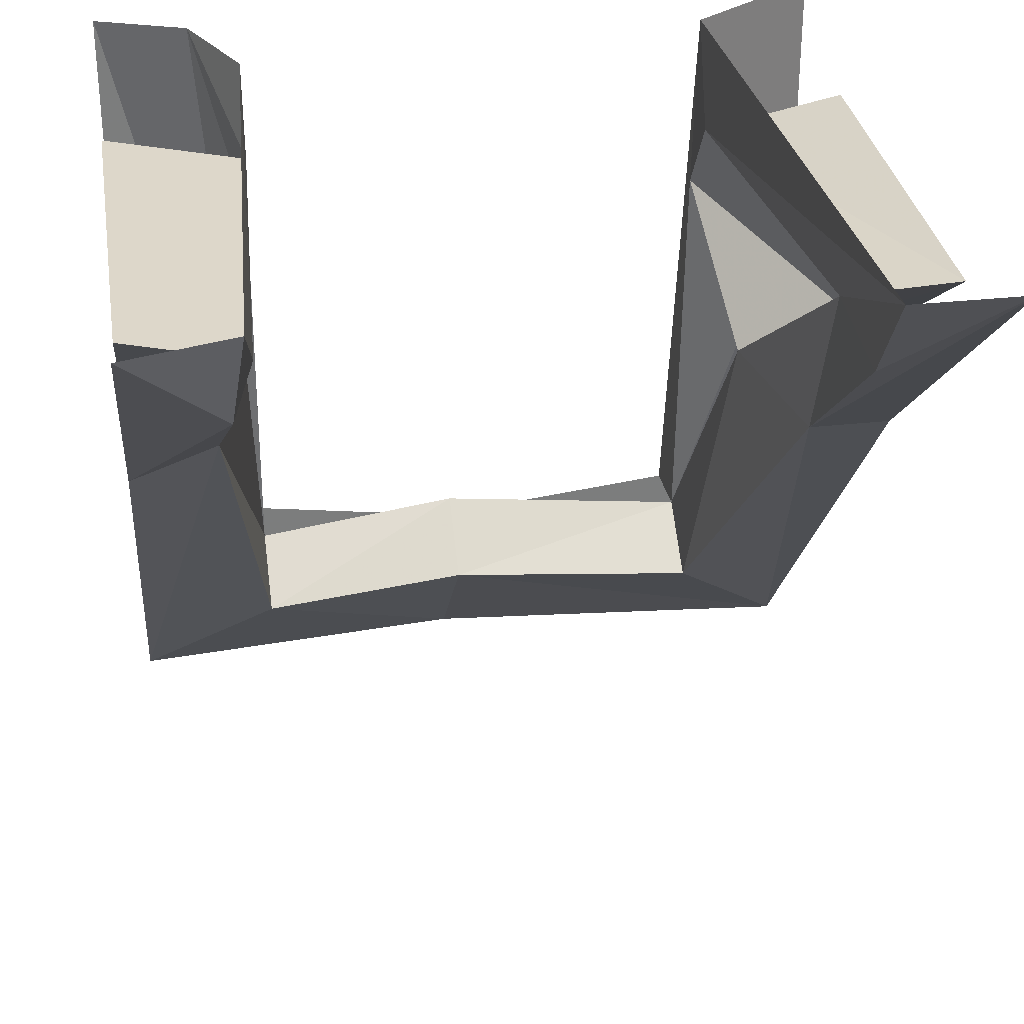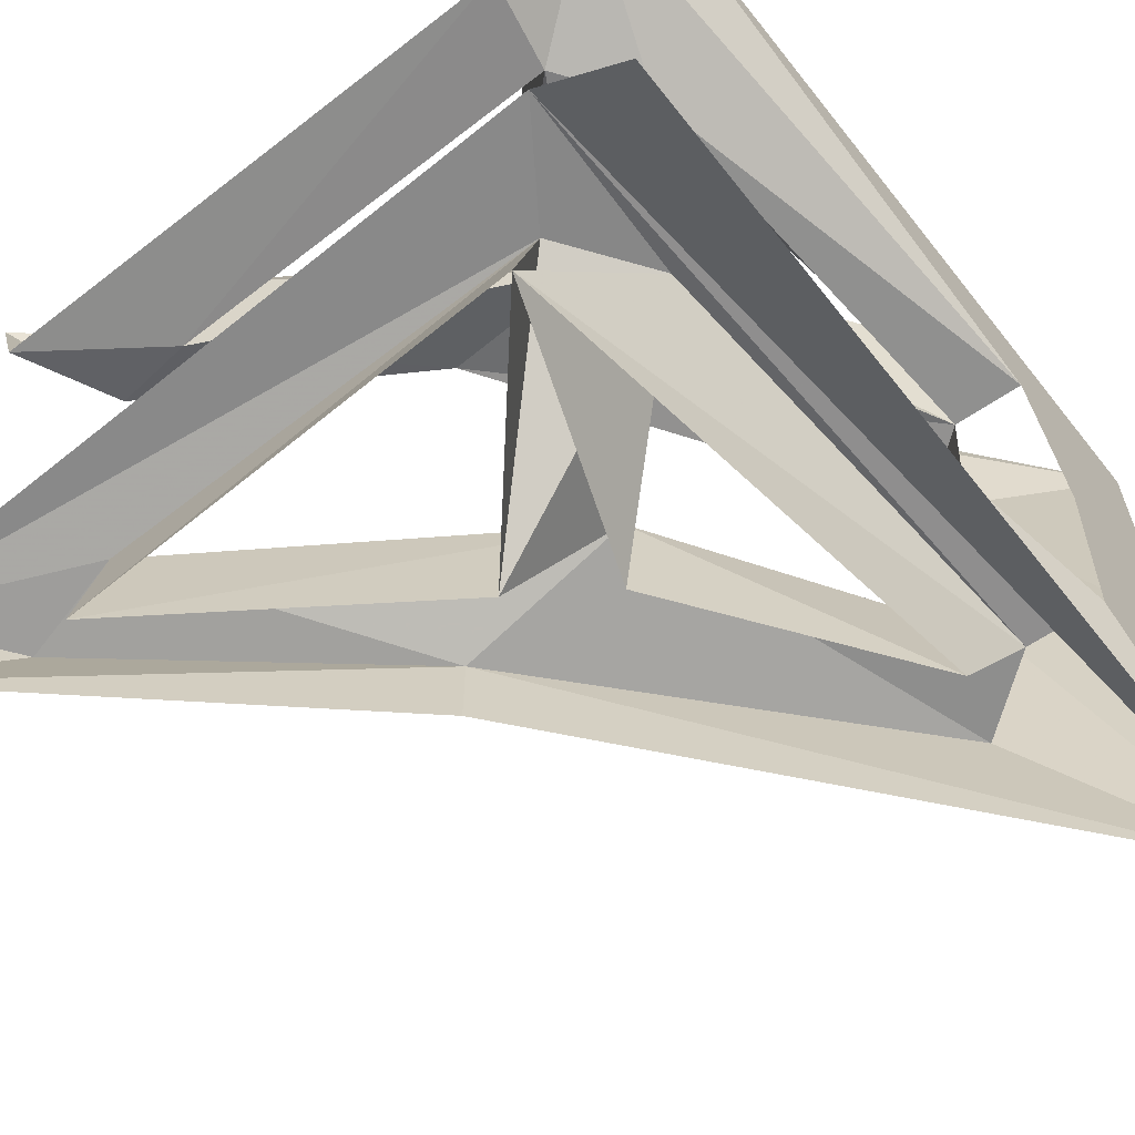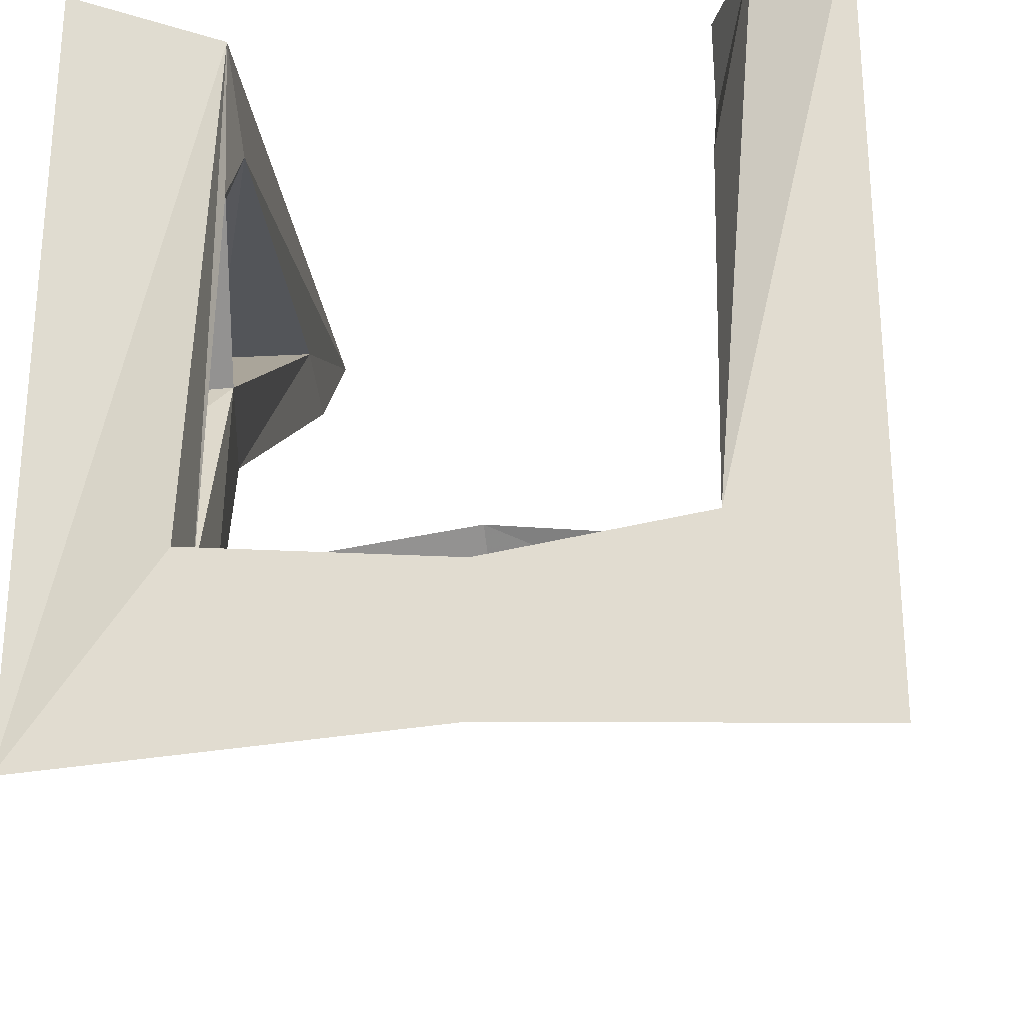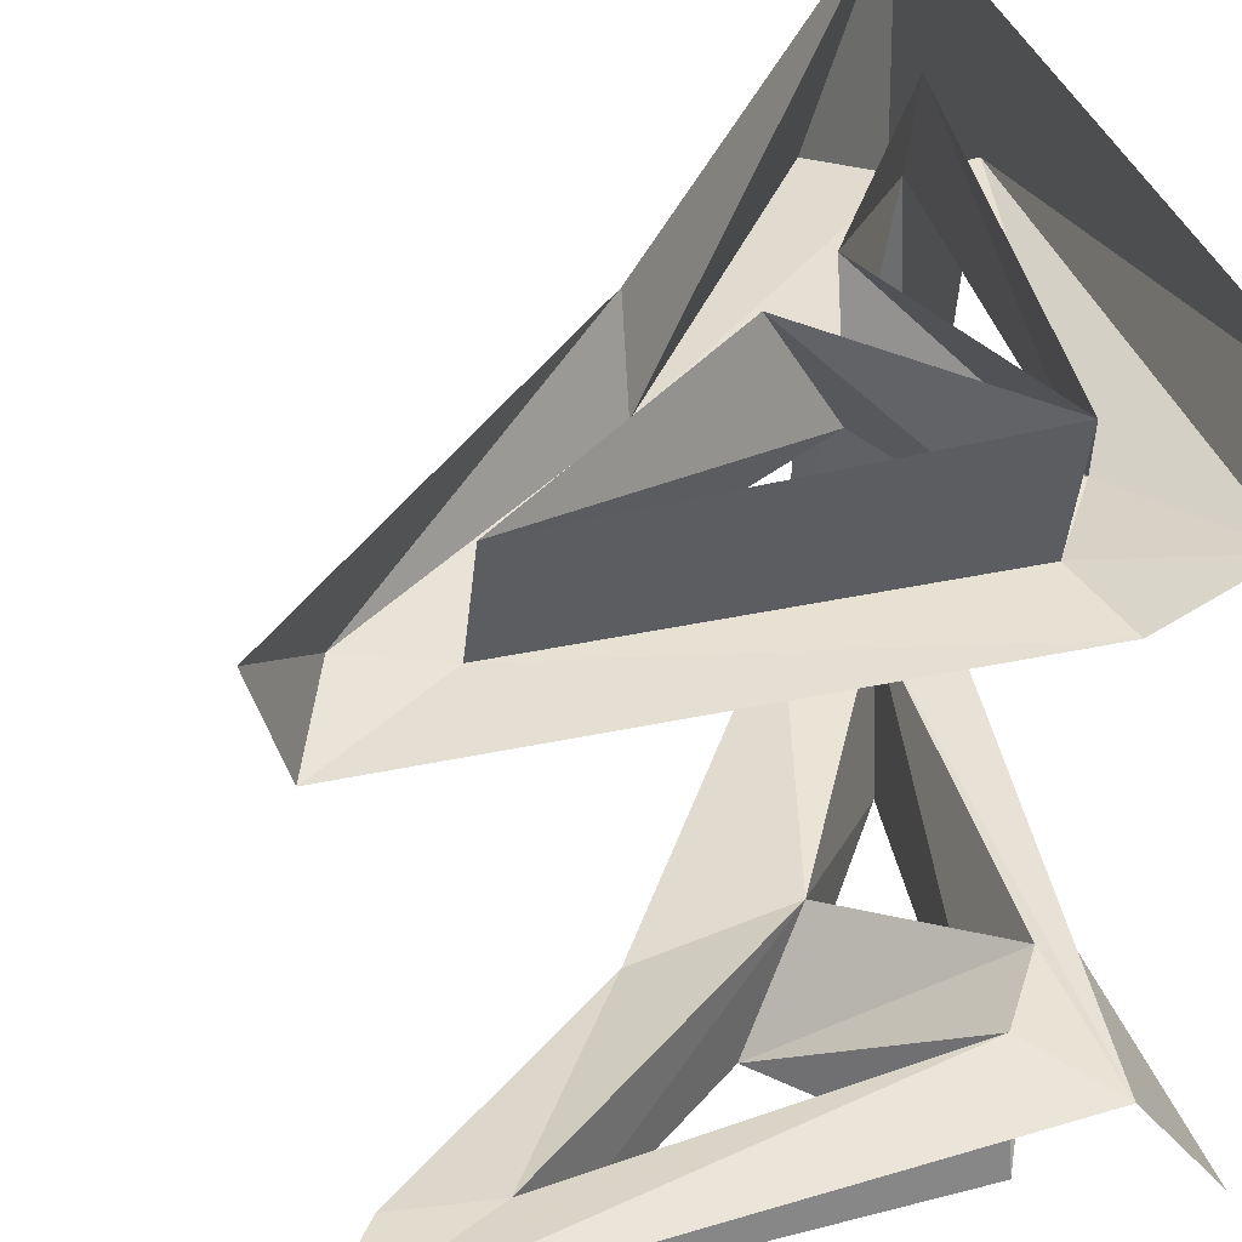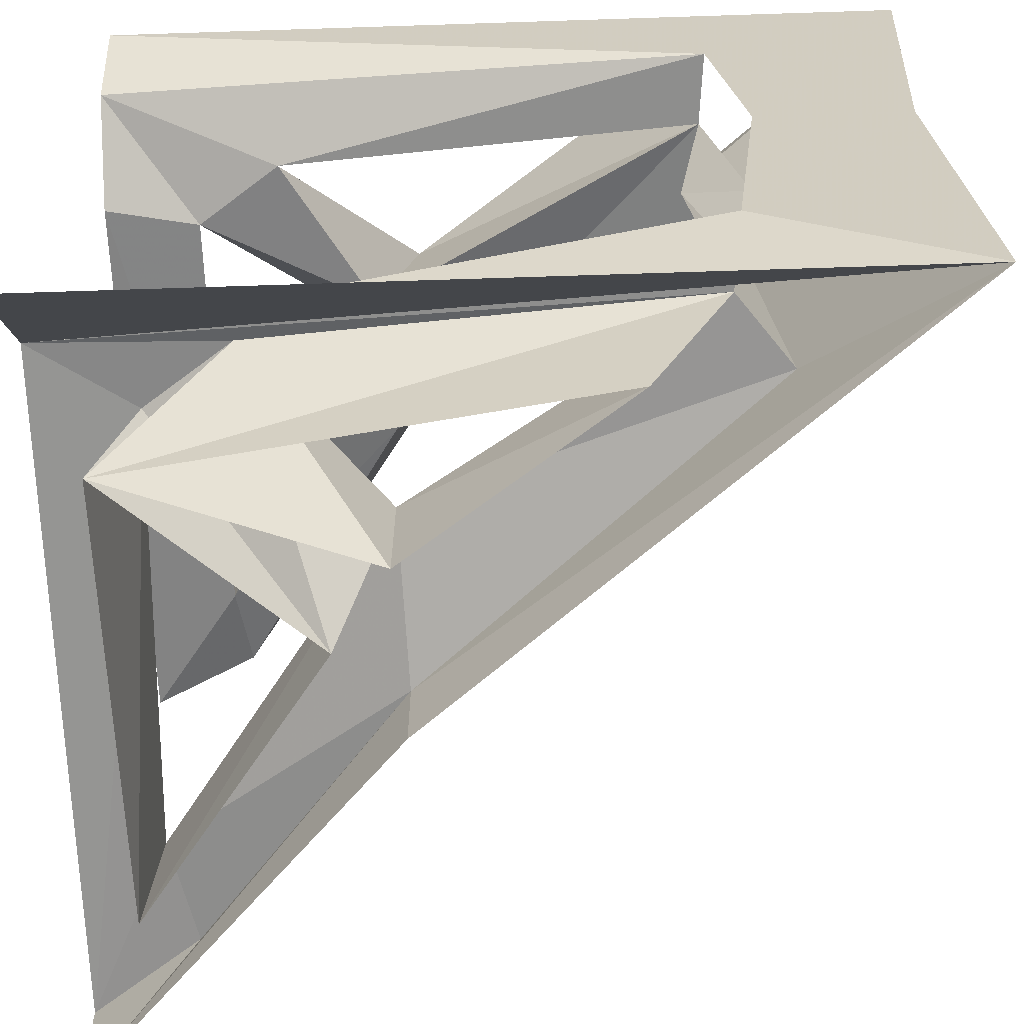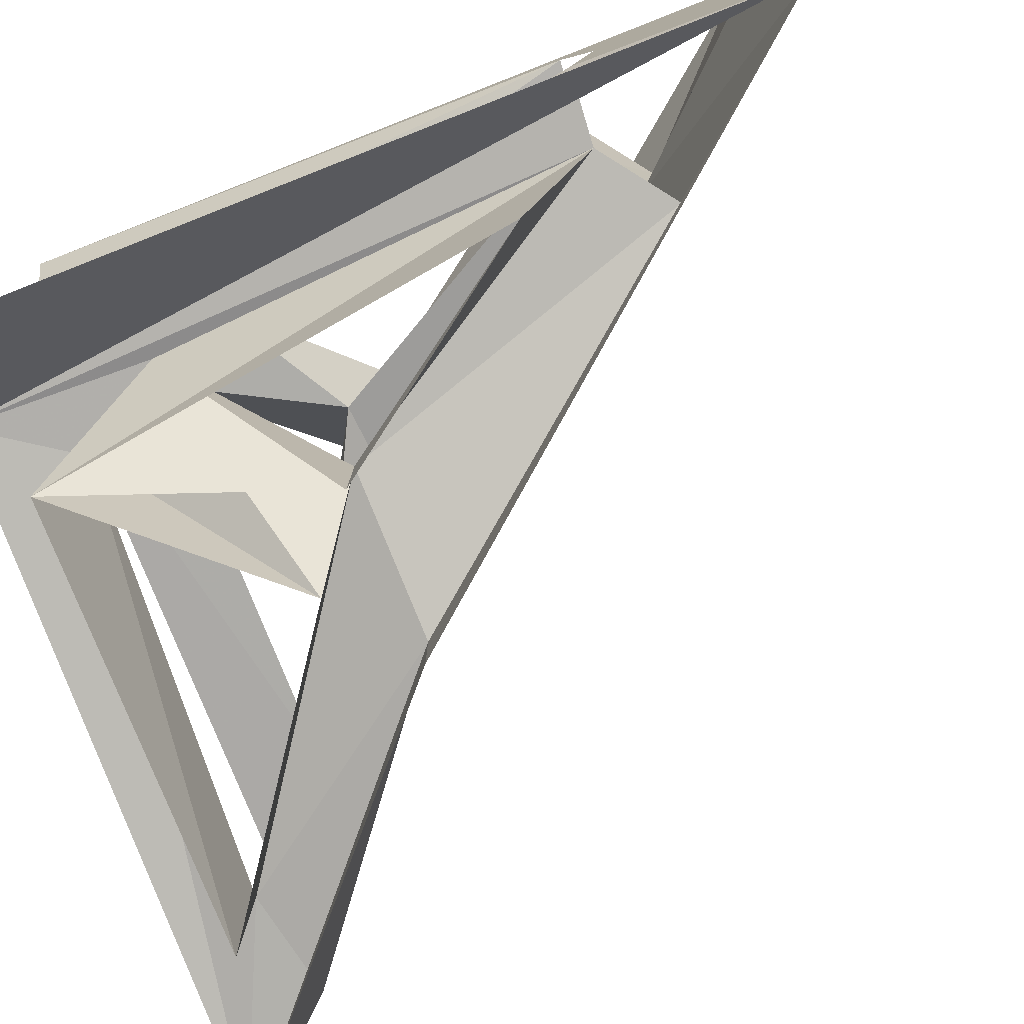
<metadata>
{"format":"obj","ext":"obj","renderer":"f3d","projection":"perspective","resolution":1024,"background":"white","views":[{"elev":31.5,"azim":81.0,"up":"+Y"},{"elev":-65.5,"azim":-141.5,"up":"+Z"},{"elev":-26.5,"azim":-81.0,"up":"+Y"},{"elev":39.5,"azim":161.4,"up":"+Z"},{"elev":-64.8,"azim":-88.1,"up":"+Z"},{"elev":-79.8,"azim":-68.6,"up":"+Z"}]}
</metadata>
<code>
v -0.4531 0 0.375
v -0.3125 0 0.3125
v -0.2891 -0.125 0.3125
v -0.3672 -0.2344 0.3125
v -0.5 -0.7969 0.3125
v -0.5 0 0.5
v -0.5 -1.062 0.5
v -0.5 -0.8359 0.03125
v -0.5 -1.031 0.03125
v -0.3125 -0.8594 0.3125
v 0.04688 -0.3672 0.3828
v 0.03906 -0.4141 0.5
v 0.3984 -0.1406 0.375
v 0.5 0 0.5
v 0.4609 0 0.3594
v 0.2812 -0.125 0.3438
v -0.2891 -0.08594 0.5
v -0.07031 -0.3359 0.5
v -0.1641 -0.3516 0.3359
v -0.1719 -0.4062 0.5
v -0.375 -0.6875 0.5
v -0.4062 -0.7891 0.3125
v 0.3906 -0.1406 -0.3594
v 0.5 0 -0.5
v 0.5 0 -0.3516
v 0.2578 -0.1094 -0.3516
v 0.03906 -0.4141 -0.3906
v 0.03906 -0.4141 -0.5
v -0.5 -1.062 -0.5
v -0.3125 -0.8594 -0.3125
v -0.3125 -0.8281 0.03125
v -0.5 -0.7969 -0.3125
v -0.375 0 -0.3203
v -0.5 0 -0.5
v -0.4062 -0.75 0.03125
v 0.2734 -0.09375 0.5
v -0.4062 -0.7891 -0.3125
v -0.2891 -0.125 -0.3125
v -0.2891 -0.08594 -0.5
v 0.2734 -0.09375 -0.5
v -0.3672 -0.2344 -0.3125
v -0.07031 -0.3359 -0.5
v -0.1719 -0.4062 -0.5
v -0.1719 -0.4062 -0.3438
v -0.375 -0.6875 -0.5
v -0.4531 0 0.375
v -0.4531 0 0.375
f 1 2 3
f 1 5 6
f 6 5 7
f 7 5 8
f 7 8 9
f 14 13 15
f 15 13 16
f 3 17 18
f 4 19 20
f 4 20 17
f 23 24 25
f 23 25 26
f 29 9 32
f 29 32 33
f 29 33 34
f 9 8 32
f 22 21 20
f 22 20 19
f 38 42 39
f 41 39 43
f 41 43 44
f 37 44 45
f 44 43 45
f 1 3 4
f 1 4 5
f 15 16 2
f 2 16 3
f 3 18 19
f 3 19 4
f 4 22 5
f 23 26 27
f 10 31 35
f 10 35 22
f 10 22 11
f 11 22 19
f 11 19 16
f 11 16 13
f 36 19 18
f 31 30 37
f 31 37 35
f 38 26 25
f 38 25 33
f 38 33 41
f 38 41 42
f 41 44 42
f 42 44 40
f 26 44 27
f 27 44 30
f 30 44 37
f 37 41 33
f 37 33 32
f 7 9 10
f 7 10 11
f 7 11 12
f 12 11 13
f 12 13 14
f 23 27 24
f 24 27 28
f 28 27 29
f 29 27 30
f 29 30 31
f 29 31 9
f 10 9 31
f 3 16 17
f 4 17 21
f 4 21 22
f 16 36 17
f 36 16 19
f 38 39 40
f 38 40 26
f 40 44 26
f 37 45 39
f 37 39 41

</code>
